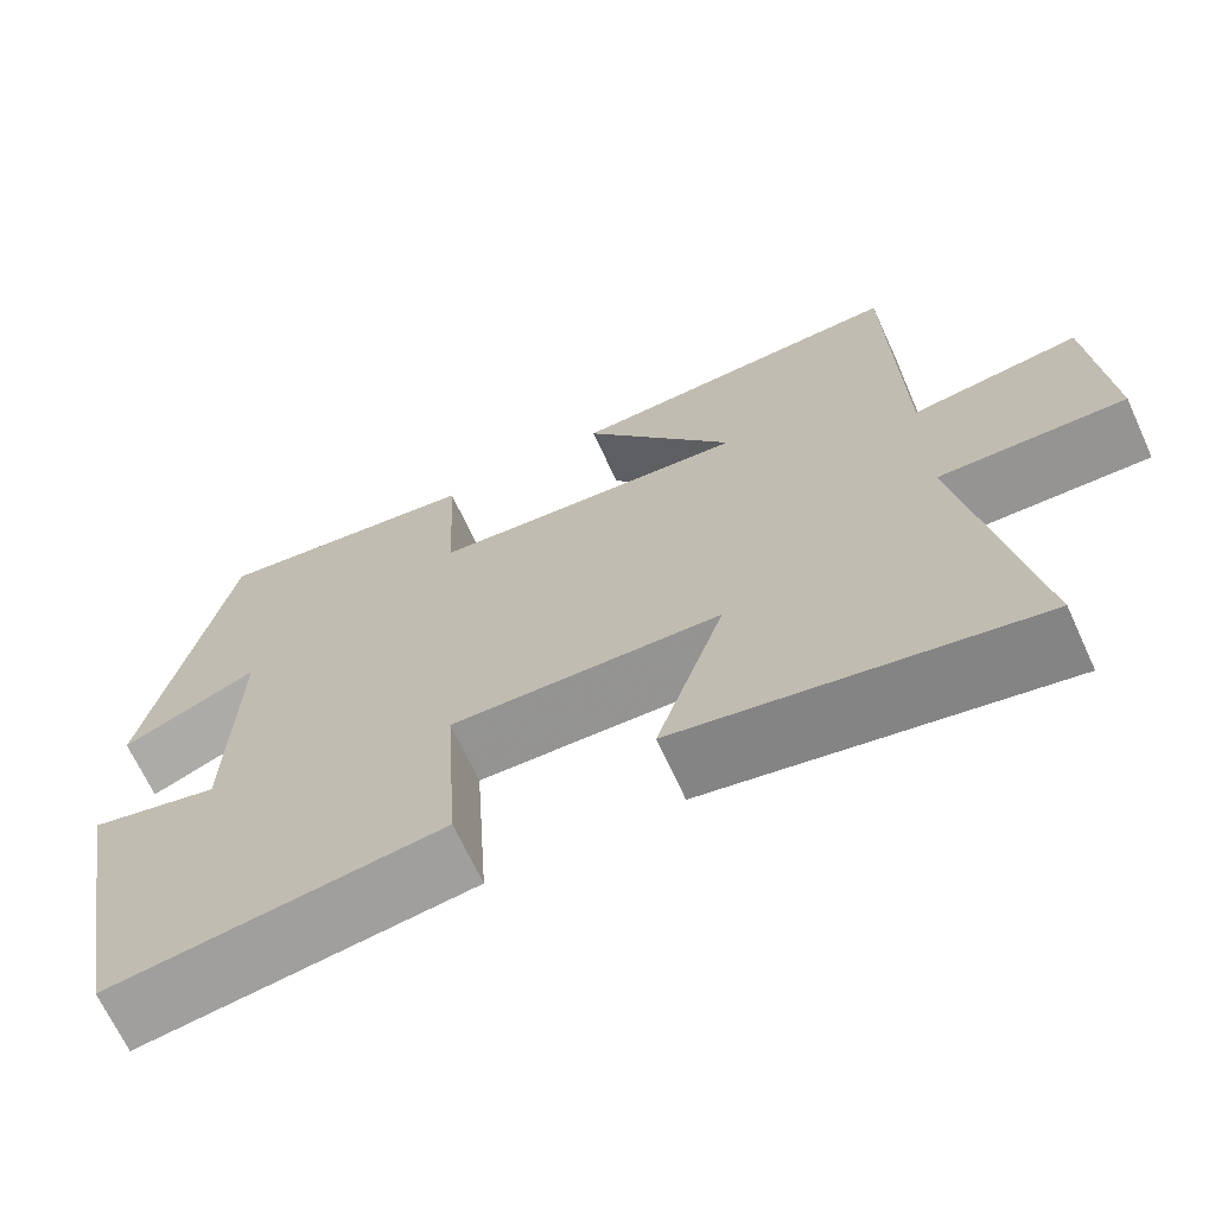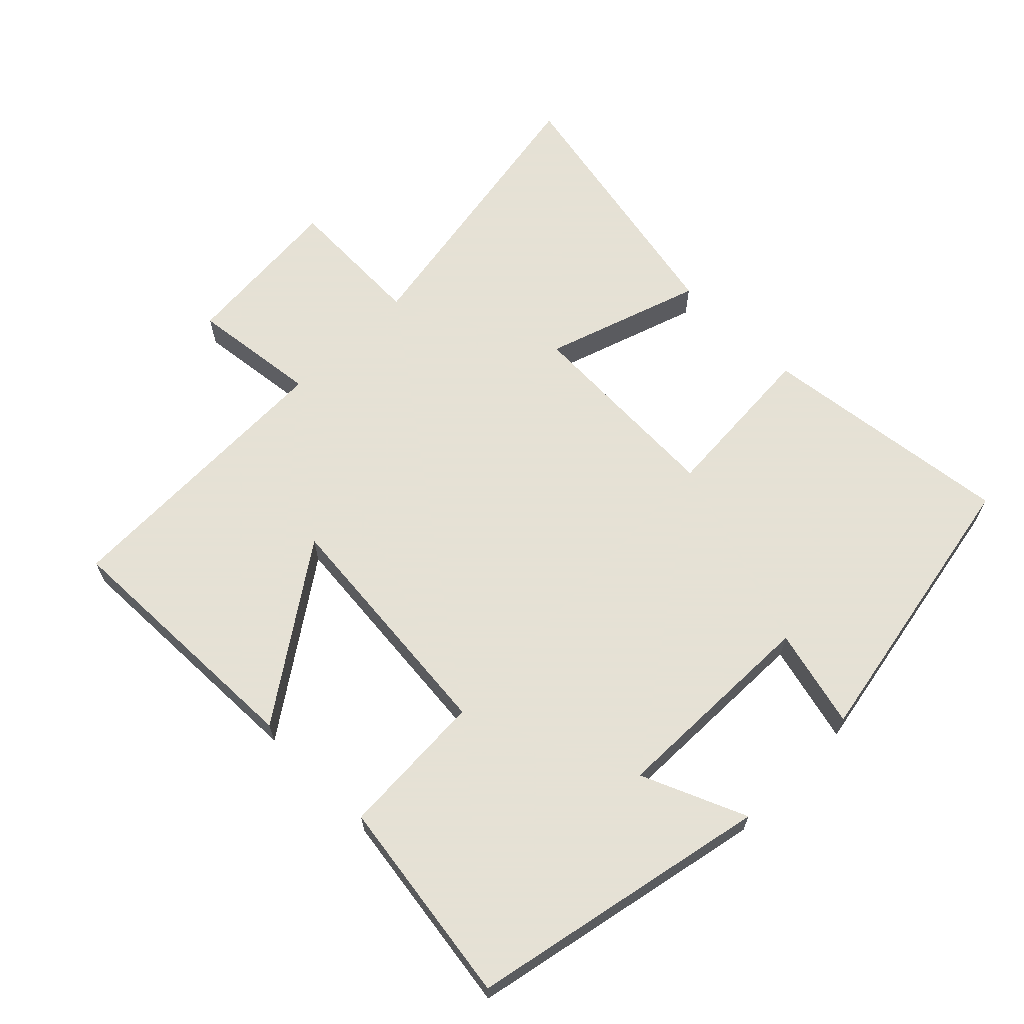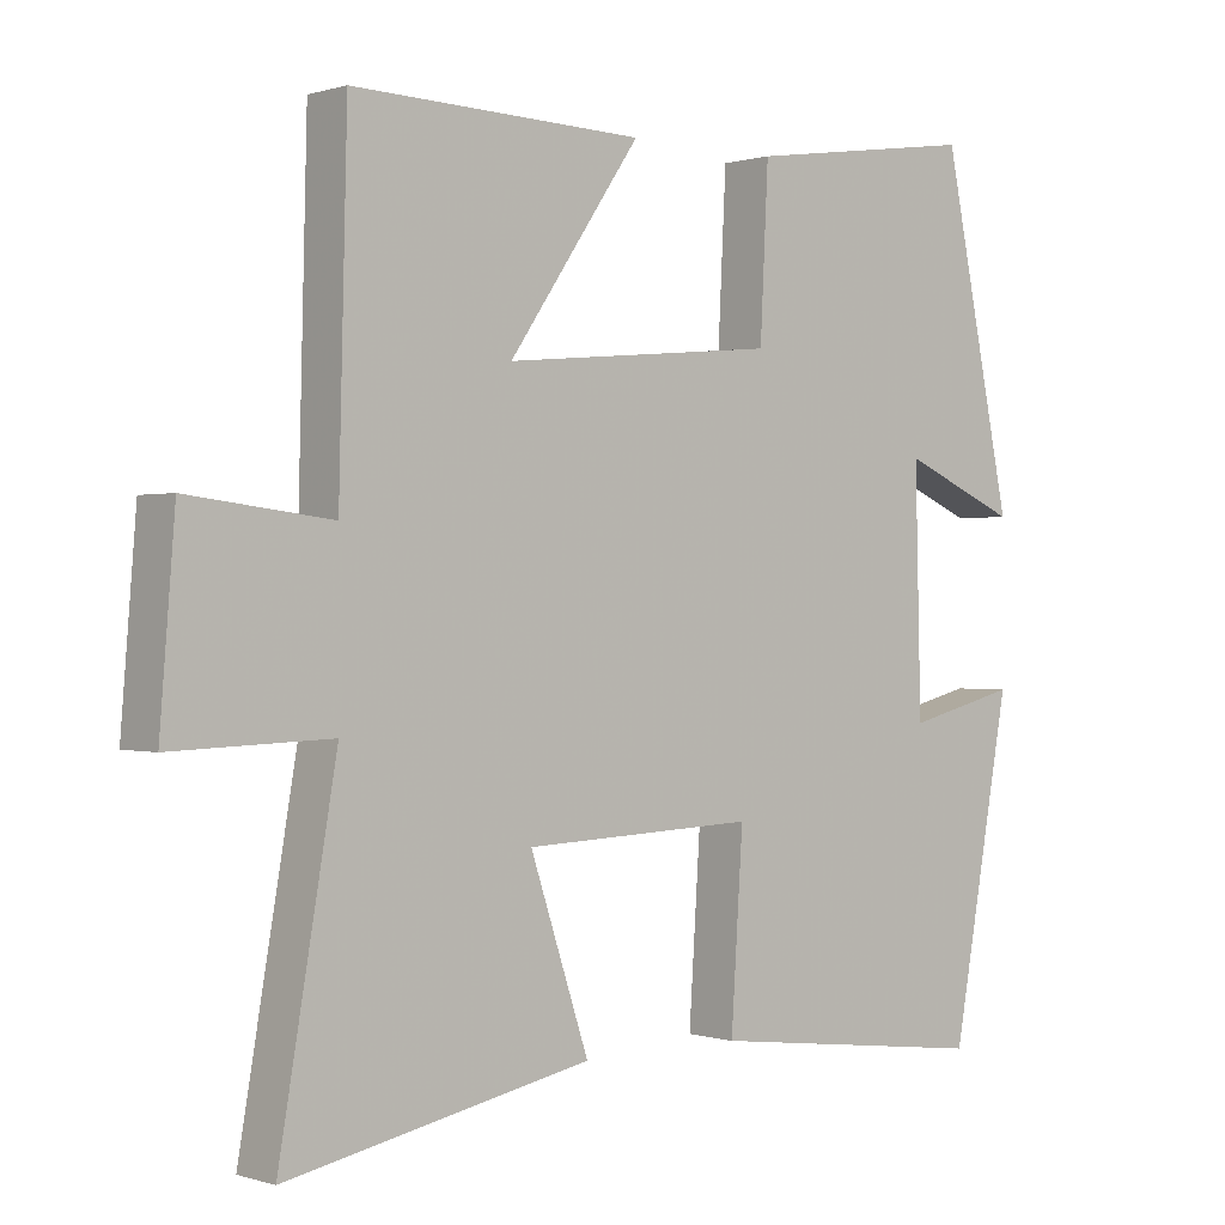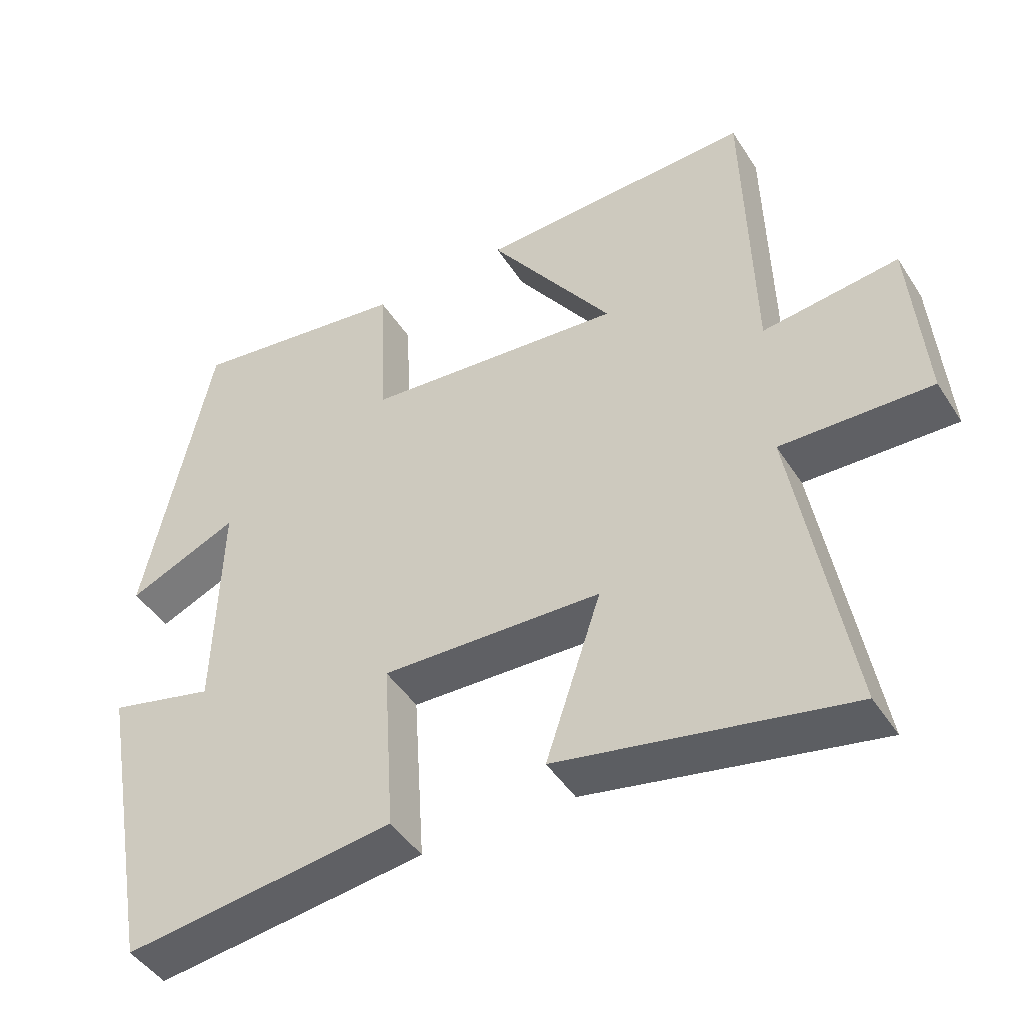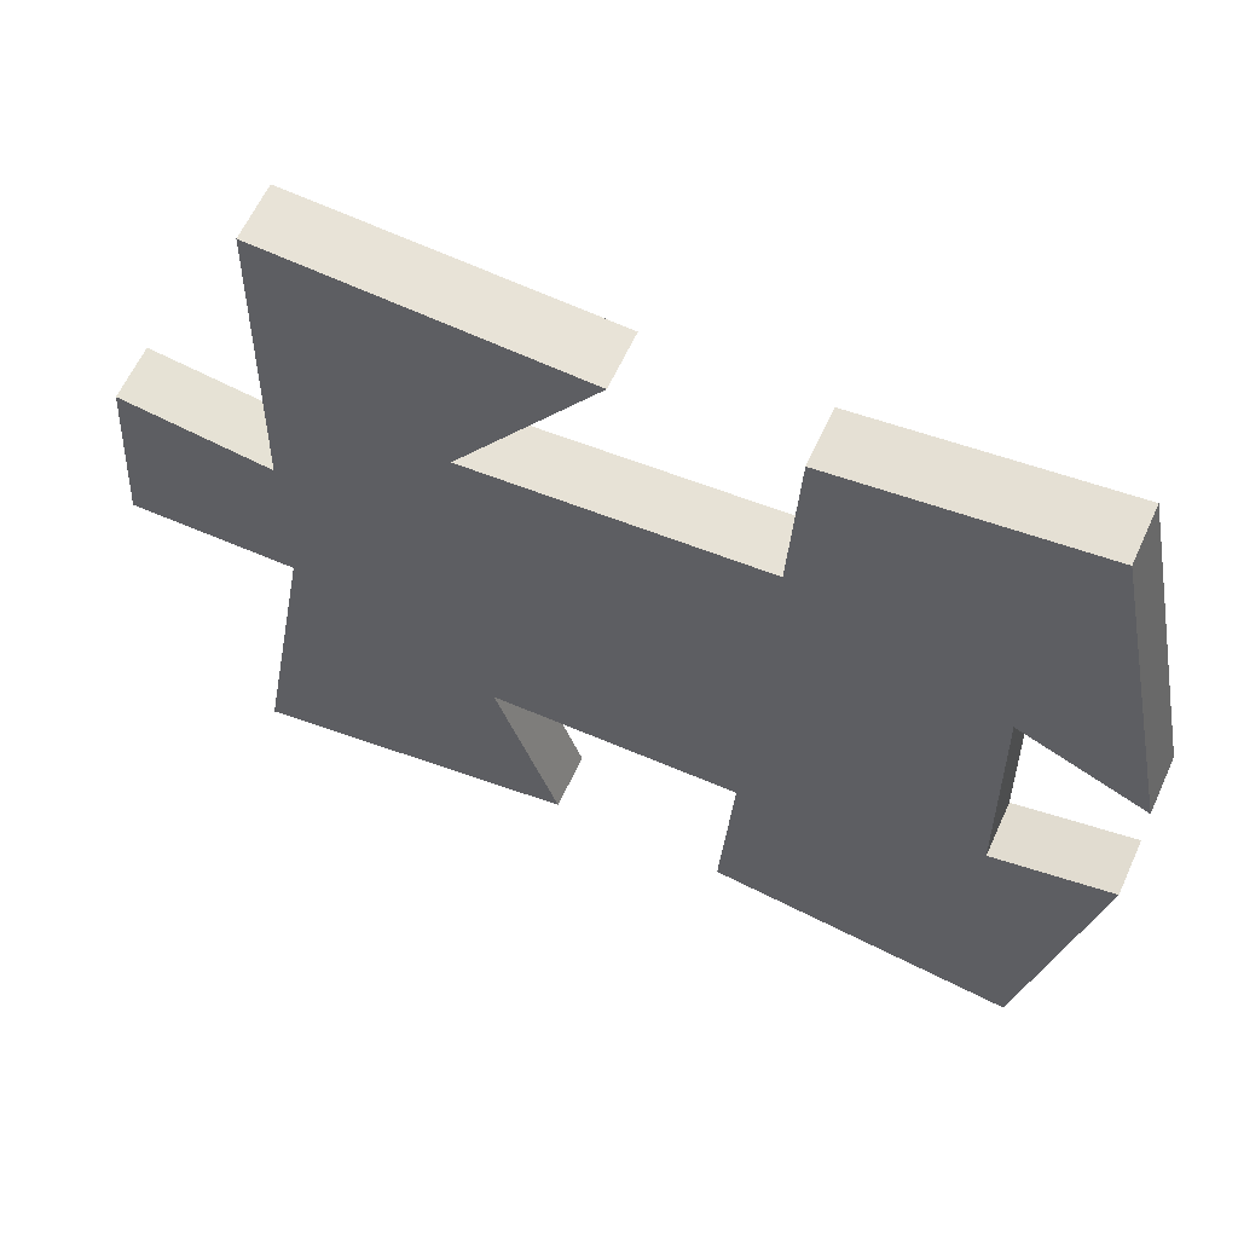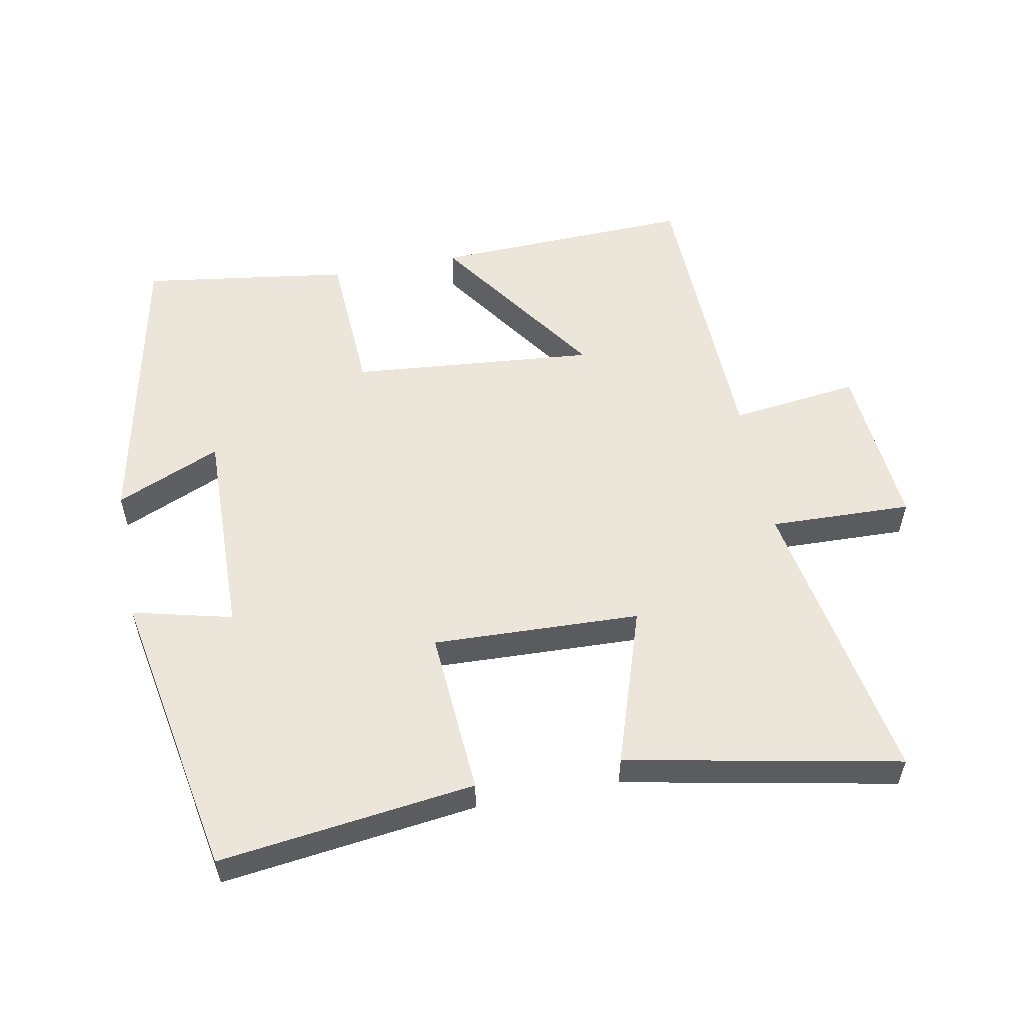
<metadata>
{"format":"obj","ext":"obj","renderer":"f3d","projection":"perspective","resolution":1024,"background":"white","views":[{"elev":-68.1,"azim":-155.3,"up":"+Z"},{"elev":64.9,"azim":44.9,"up":"+Y"},{"elev":0.2,"azim":-41.1,"up":"+Z"},{"elev":-45.6,"azim":-149.1,"up":"+Z"},{"elev":62.1,"azim":24.6,"up":"+Z"},{"elev":55.3,"azim":169.0,"up":"+Y"}]}
</metadata>
<code>
v 0.407 0.07 0.545
v 0.5 0.07 0.098
v 0.344 0.07 0.165
v 0.352 0.07 -0.151
v 0.5 0.07 -0.114
v 0.421 0.07 -0.547
v 0.042 0.07 -0.5
v 0.058 0.07 -0.254
v -0.25 0.07 -0.266
v -0.172 0.07 -0.5
v -0.576 0.07 -0.581
v -0.5 0.07 -0.143
v -0.711 0.07 -0.15
v -0.691 0.07 0.098
v -0.5 0.07 0.075
v -0.489 0.07 0.512
v -0.102 0.07 0.5
v -0.277 0.07 0.247
v 0.087 0.07 0.281
v 0.098 0.07 0.5
v 0.407 0 0.545
v 0.5 0 0.098
v 0.344 0 0.165
v 0.352 0 -0.151
v 0.5 0 -0.114
v 0.421 0 -0.547
v 0.042 0 -0.5
v 0.058 0 -0.254
v -0.25 0 -0.266
v -0.172 0 -0.5
v -0.576 0 -0.581
v -0.5 0 -0.143
v -0.711 0 -0.15
v -0.691 0 0.098
v -0.5 0 0.075
v -0.489 0 0.512
v -0.102 0 0.5
v -0.277 0 0.247
v 0.087 0 0.281
v 0.098 0 0.5
f 19 20 1 2
f 15 16 17 18
f 15 18 19
f 12 13 14 15
f 12 15 19
f 9 10 11 12
f 8 9 12 19
f 5 6 7 8
f 4 5 8
f 3 4 8 19
f 2 3 19
f 22 21 40 39
f 38 37 36 35
f 39 38 35
f 35 34 33 32
f 39 35 32
f 32 31 30 29
f 39 32 29 28
f 28 27 26 25
f 28 25 24
f 39 28 24 23
f 39 23 22
f 1 21 22 2
f 2 22 23 3
f 3 23 24 4
f 4 24 25 5
f 5 25 26 6
f 6 26 27 7
f 7 27 28 8
f 8 28 29 9
f 9 29 30 10
f 10 30 31 11
f 11 31 32 12
f 12 32 33 13
f 13 33 34 14
f 14 34 35 15
f 15 35 36 16
f 16 36 37 17
f 17 37 38 18
f 18 38 39 19
f 19 39 40 20
f 20 40 21 1

</code>
